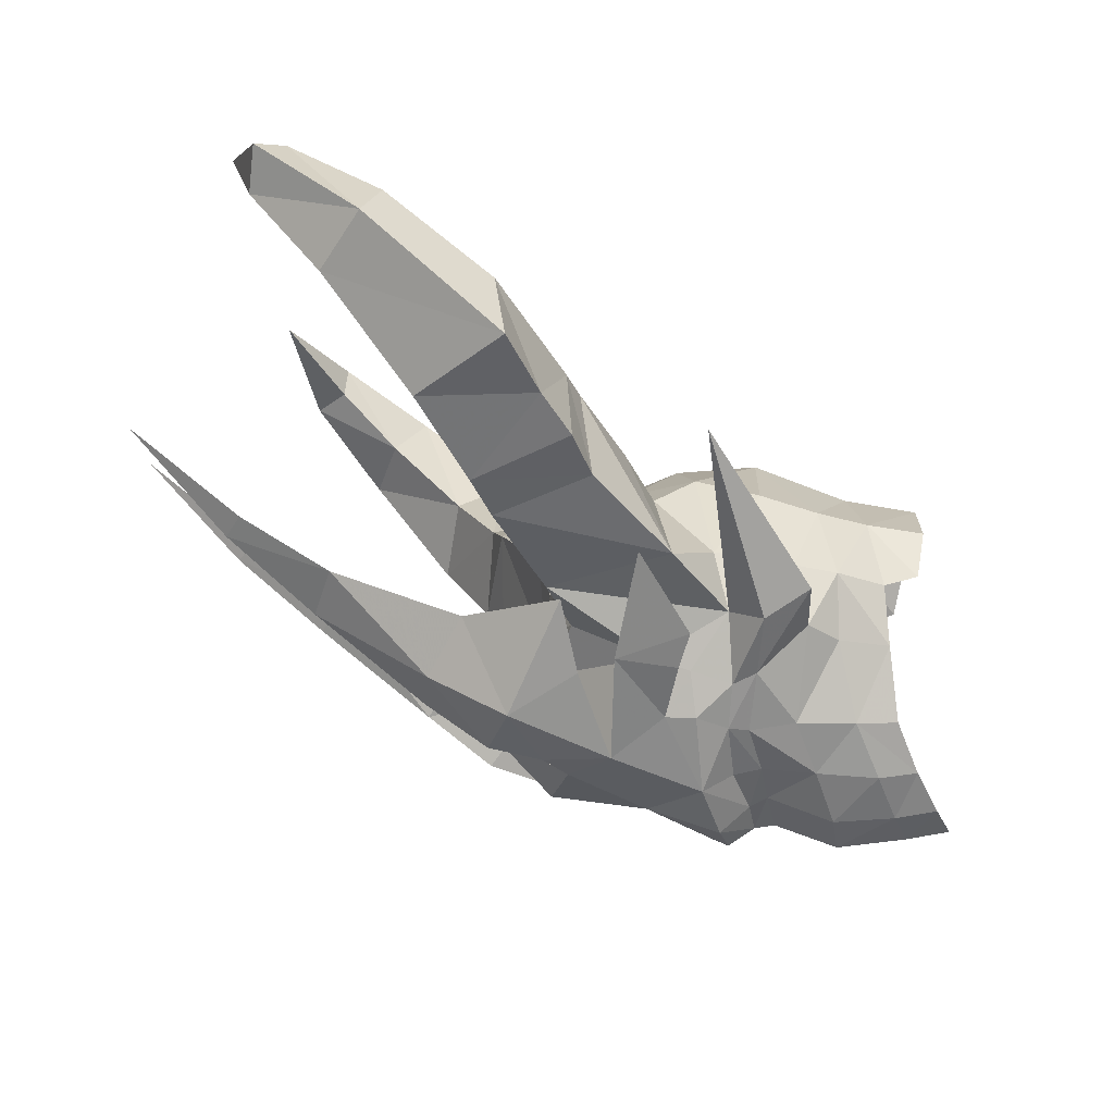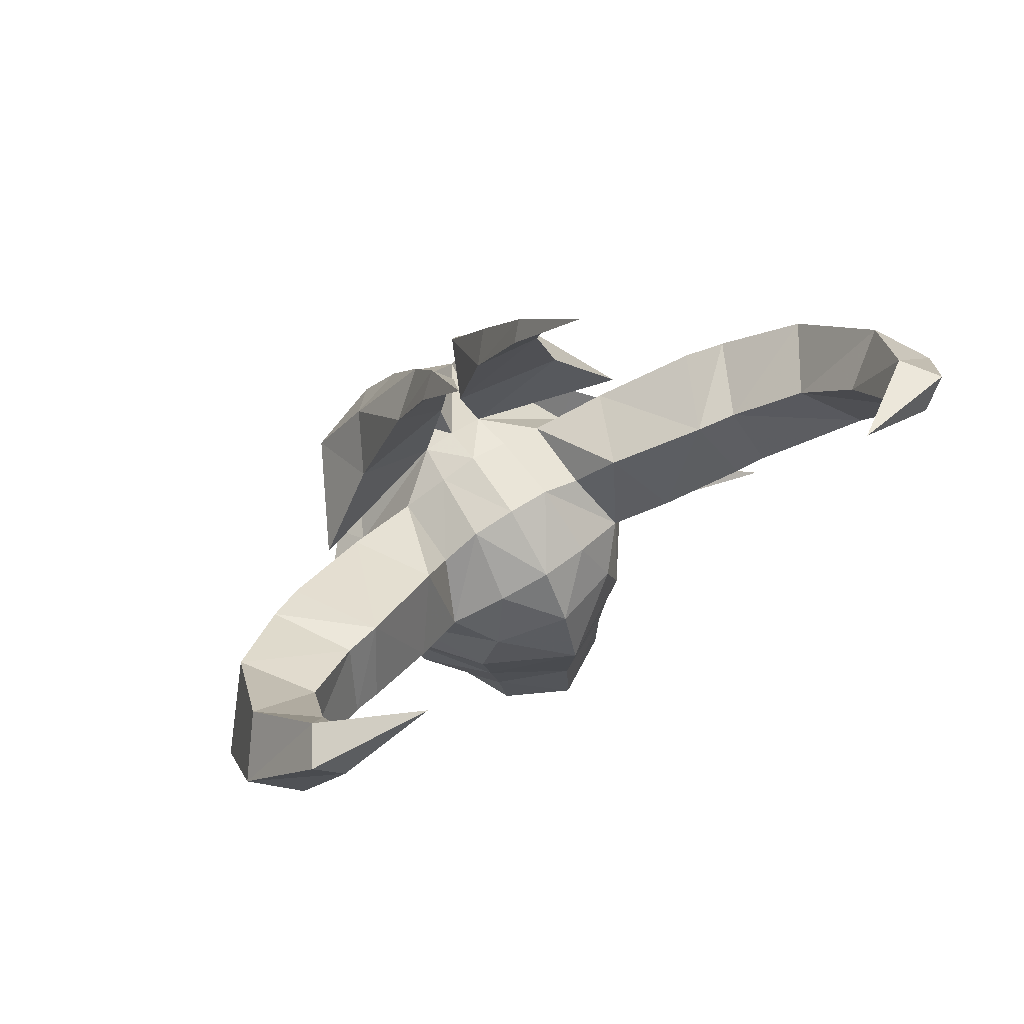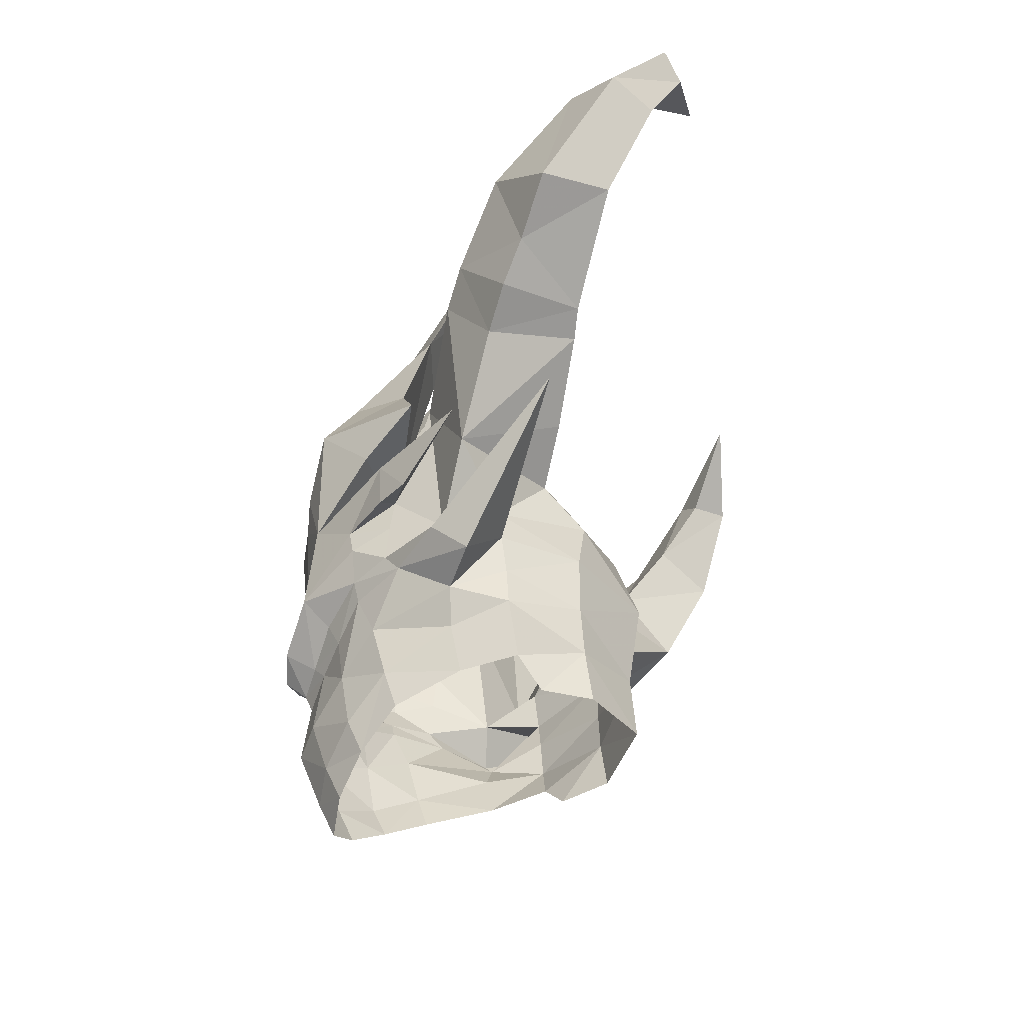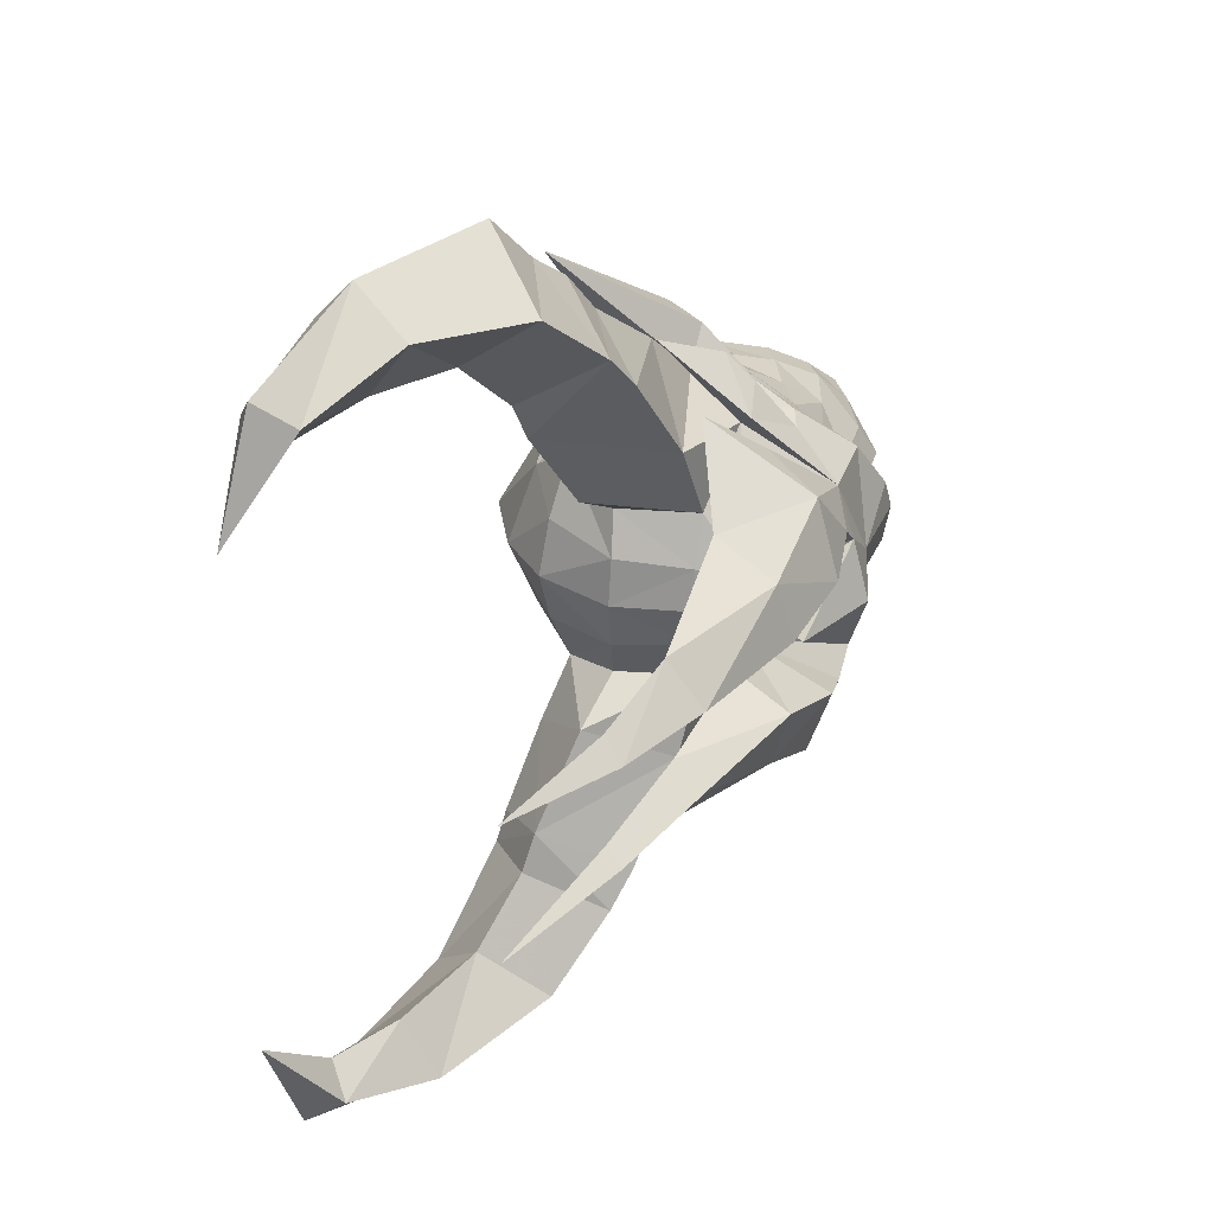
<metadata>
{"format":"obj","ext":"obj","renderer":"f3d","projection":"perspective","resolution":1024,"background":"white","views":[{"elev":77.0,"azim":103.4,"up":"+Y"},{"elev":68.6,"azim":-123.2,"up":"+Z"},{"elev":-45.6,"azim":-172.3,"up":"+Z"},{"elev":32.3,"azim":9.6,"up":"+Y"}]}
</metadata>
<code>
g common_helmet_57730
v 1.053 -1.444 -0.8184
v 0.6424 -1.94 -0.179
v -0.09287 -1.99 -0.6691
v -0.0628 -1.678 -1.105
v -0.8367 -1.855 -0.3377
v -0.8675 -1.852 -0.897
v -0.09287 -1.99 -0.6691
v -0.1736 -1.506 -1.759
v -0.0628 -1.678 -1.105
v -0.9408 -1.461 -1.535
v -1.789 -0.9958 -1.187
v 2.279 0 -1.758
v 2.031 -0.4493 -1.61
v 1.799 -0.4665 -2.372
v 1.963 0 -2.62
v 1.548 -0.9744 -1.226
v 1.423 -0.9701 -2.016
v -1.218 -1.193 -1.953
v -1.873 -0.8945 -1.935
v -2.376 0 -1.848
v -2.314 0 -0.901
v -0.6271 -0.6283 2.587
v -1.522 -0.7297 1.927
v -1.334 -1.491 1.577
v -0.6456 -1.19 2.32
v -1.621 0 2.127
v -0.6462 0 2.686
v 1.584 -0.4673 -2.886
v 1.738 0 -3.146
v 1.231 -0.9026 -2.494
v 2.361 0 0.7672
v 2.135 -1.122 0.1377
v 2.502 -0.4312 -0.2178
v -2.493 0 0.3822
v -1.76 -1.134 -0.5192
v -0.6462 0 2.686
v -0.6271 -0.6283 2.587
v 0.4031 -0.5487 2.536
v 0.4219 0 2.639
v 1.644 -0.9292 -0.5399
v 1.285 -1.437 -0.2587
v 2.003 -1.225 1.361
v 2.182 0 -0.9082
v 1.806 0 3.081
v 2.267 -0.7701 1.855
v 2.494 0 2.019
v 2.08 -0.4089 -0.517
v 1.922 -0.4786 -0.7118
v 2.281 0 -0.6573
v 0.8733 -1.38 -1.562
v 0.7231 -1.289 -2.082
v -0.6456 -1.19 2.32
v 0.4453 -1.183 2.244
v -2.169 0 1.389
v -1.836 -1.029 1.119
v 1.042 0 2.392
v 1.014 -0.471 2.412
v -0.1736 -1.506 -1.759
v 0.007667 -2.155 0.3353
v -0.7411 -1.948 0.6822
v -0.7907 -2.015 0.1423
v 1.41 -1.695 0.8134
v -1.777 -1.282 0.2628
v 0.007667 -2.155 0.3353
v 0.7999 -1.909 0.6361
v 0.748 -1.881 1.153
v 1.341 -1.742 0.4311
v 1.801 -0.9233 -0.2084
v 1.336 -1.539 0.005656
v 0.8422 -1.894 0.08567
v 0.7999 -1.909 0.6361
v 1.41 -1.695 0.8134
v 0.007667 -2.155 0.3353
v 1.806 0 3.081
v 1.042 0 2.392
v 2.267 -0.7701 1.855
v 2.583 0 -0.3748
v 1.053 1.444 -0.8184
v -0.0628 1.678 -1.105
v -0.09287 1.99 -0.6691
v 0.6424 1.94 -0.179
v -0.8367 1.855 -0.3377
v -0.09287 1.99 -0.6691
v -0.8675 1.852 -0.8971
v -0.1736 1.506 -1.759
v -0.9408 1.461 -1.535
v -0.0628 1.678 -1.105
v -1.789 0.9958 -1.187
v 1.799 0.4665 -2.372
v 2.031 0.4493 -1.61
v 1.423 0.9701 -2.016
v 1.548 0.9744 -1.226
v -1.218 1.193 -1.953
v -1.873 0.8945 -1.935
v -0.6271 0.6283 2.587
v -0.6456 1.19 2.32
v -1.334 1.491 1.577
v -1.522 0.7297 1.927
v 1.584 0.4673 -2.886
v 1.231 0.9026 -2.494
v 2.361 0 0.7672
v 2.502 0.4312 -0.2179
v 2.135 1.122 0.1377
v -1.76 1.134 -0.5192
v 0.4031 0.5487 2.536
v -0.6271 0.6283 2.587
v 1.644 0.9292 -0.5399
v 1.285 1.437 -0.2587
v 2.003 1.225 1.361
v 2.267 0.7701 1.855
v 2.08 0.4089 -0.517
v 1.922 0.4786 -0.7118
v 0.7231 1.289 -2.082
v 0.8733 1.38 -1.562
v 0.4453 1.183 2.244
v -0.6456 1.19 2.32
v -1.836 1.029 1.119
v 1.014 0.471 2.412
v -0.1736 1.506 -1.759
v 0.007667 2.155 0.3353
v -0.7907 2.015 0.1423
v -0.7411 1.948 0.6822
v 1.41 1.695 0.8134
v -1.777 1.282 0.2628
v 0.007667 2.155 0.3353
v 0.748 1.881 1.153
v 0.7999 1.909 0.6361
v 1.341 1.742 0.4311
v 1.801 0.9233 -0.2084
v 1.336 1.539 0.005652
v 0.8422 1.894 0.08566
v 0.7999 1.909 0.6361
v 1.41 1.695 0.8134
v 0.007667 2.155 0.3353
v 2.267 0.7701 1.855
f 1 2 3
f 3 4 1
f 5 6 7
f 8 9 6
f 6 10 8
f 10 6 11
f 12 13 14
f 14 15 12
f 13 16 17
f 17 14 13
f 18 10 11
f 11 19 18
f 20 19 11
f 11 21 20
f 22 23 24
f 24 25 22
f 26 23 22
f 22 27 26
f 15 14 28
f 28 29 15
f 14 17 30
f 30 28 14
f 31 32 33
f 34 21 35
f 36 37 38
f 38 39 36
f 40 41 16
f 42 32 31
f 43 13 12
f 44 45 46
f 31 46 45
f 47 48 49
f 30 17 50
f 50 51 30
f 38 37 52
f 52 53 38
f 45 42 31
f 13 43 48
f 49 33 47
f 23 54 55
f 45 56 57
f 57 56 39
f 39 38 57
f 16 13 48
f 41 2 1
f 50 58 51
f 33 32 47
f 59 60 61
f 6 5 35
f 4 58 50
f 32 42 62
f 40 48 47
f 61 63 5
f 64 65 66
f 63 34 35
f 24 23 55
f 34 63 55
f 60 63 61
f 63 60 55
f 24 55 60
f 50 17 16
f 1 50 16
f 32 62 67
f 68 69 40
f 32 69 68
f 4 50 1
f 40 47 68
f 35 21 11
f 35 5 63
f 16 48 40
f 38 53 57
f 47 32 68
f 70 2 69
f 71 70 67
f 66 65 72
f 32 67 69
f 71 67 62
f 67 70 69
f 69 2 41
f 73 70 71
f 40 69 41
f 7 61 5
f 43 49 48
f 54 34 55
f 74 75 76
f 77 31 33
f 26 54 23
f 49 77 33
f 16 41 1
f 78 79 80
f 80 81 78
f 82 83 84
f 85 86 84
f 84 87 85
f 86 88 84
f 12 15 89
f 89 90 12
f 90 89 91
f 91 92 90
f 93 94 88
f 88 86 93
f 20 21 88
f 88 94 20
f 95 96 97
f 97 98 95
f 26 27 95
f 95 98 26
f 15 29 99
f 99 89 15
f 89 99 100
f 100 91 89
f 101 102 103
f 34 104 21
f 36 39 105
f 105 106 36
f 107 92 108
f 109 101 103
f 43 12 90
f 44 46 110
f 101 110 46
f 111 49 112
f 100 113 114
f 114 91 100
f 105 115 116
f 116 106 105
f 110 101 109
f 90 112 43
f 49 111 102
f 98 117 54
f 110 118 56
f 118 105 39
f 39 56 118
f 92 112 90
f 108 78 81
f 114 113 119
f 102 111 103
f 120 121 122
f 84 104 82
f 79 114 119
f 103 123 109
f 107 111 112
f 121 82 124
f 125 126 127
f 124 104 34
f 97 117 98
f 34 117 124
f 122 121 124
f 124 117 122
f 97 122 117
f 114 92 91
f 78 92 114
f 103 128 123
f 129 107 130
f 103 129 130
f 79 78 114
f 107 129 111
f 104 88 21
f 104 124 82
f 92 107 112
f 105 118 115
f 111 129 103
f 131 130 81
f 132 128 131
f 126 133 127
f 103 130 128
f 132 123 128
f 128 130 131
f 130 108 81
f 134 132 131
f 107 108 130
f 83 82 121
f 43 112 49
f 54 117 34
f 74 135 75
f 77 102 101
f 26 98 54
f 49 102 77
f 92 78 108
f 6 35 11
f 88 104 84
f 6 9 7
f 83 87 84
g common_helmet_57730
v 0.2354 -0.6957 6.951
v -0.004289 -0.9978 6.802
v 0.4634 -1.162 5.452
v 0.952 -0.57 5.573
v 0.02648 -0.4904 6.813
v 0.5755 -0.2322 5.413
v 0.4634 -1.162 5.452
v -0.004289 -0.9978 6.802
v 1.765 -0.5142 3.887
v 1.008 -0.1652 3.561
v 0.5755 -0.2322 5.413
v 0.02648 -0.4904 6.813
v 1.008 -0.1652 3.561
v 0.7471 -1.699 3.603
v 2.174 -0.8064 2.932
v 1.014 -0.471 2.412
v 1.014 -0.471 2.412
v 0.4312 -2.602 2.394
v -0.3663 -2.957 1.179
v 0.2384 -2.209 2.625
v -0.2026 -3.461 3.394
v -0.8653 -3.869 2.309
v -3.101 -4.589 7.052
v -3.619 -4.903 7.104
v -2.872 -5.596 5.556
v -2.207 -5.068 5.91
v -0.9428 -1.651 3.03
v -1.413 -2.826 3.702
v -1.07 -4.762 4.516
v -0.4483 -3.926 3.711
v -1.554 -3.335 3.876
v -2.016 -4.131 4.554
v -2.722 -4.325 5.734
v -1.14 -4.414 2.629
v -1.83 -5.501 3.584
v -3.345 -4.218 6.694
v -0.3663 -2.957 1.179
v -0.8653 -3.869 2.309
v -1.985 -3.232 2.722
v -1.634 -2.227 2.041
v -3.808 -4.564 6.778
v -3.361 -5.036 5.444
v -2.872 -5.596 5.556
v -3.619 -4.903 7.104
v -2.672 -4.846 3.926
v -2.081 -3.613 2.914
v -1.14 -4.414 2.629
v -1.83 -5.501 3.584
v -0.6456 -1.19 2.32
v -1.334 -1.491 1.577
v -0.7411 -1.948 0.6822
v 1.536 -1.274 3.87
v -0.4093 -2.624 -0.5806
v -0.09287 -1.99 -0.6691
v 0.6424 -1.94 -0.179
v -0.4093 -2.624 -0.5806
v -0.7907 -2.015 0.1423
v -0.09287 -1.99 -0.6691
v 0.007667 -2.155 0.3353
v 0.7471 -1.699 3.603
v 1.871 -1.824 2.733
v 0.4312 -2.602 2.394
v 1.176 -2.015 1.994
v 2.202 -1.069 2.202
v 1.41 -1.695 0.8134
v 2.003 -1.225 1.361
v 0.9272 -2.183 1.587
v -1.442 -4.813 3.074
v -1.442 -4.813 3.074
v -1.707 -3.979 1.092
v 0.0844 -2.583 -0.09934
v -1.707 -3.979 1.092
v 0.8422 -1.894 0.08567
v 0.007667 -2.155 0.3353
v 2.003 -1.225 1.361
v 2.267 -0.7701 1.855
v 0.49 -2.625 0.745
v -0.2546 -3.147 1.584
v 0.748 -1.881 1.153
v 0.4453 -1.183 2.244
v 1.176 -2.015 1.994
v -0.8442 -0.9193 8.54
v -0.8442 -0.9193 8.54
v 0.007667 -2.155 0.3353
v -0.7907 -2.015 0.1423
v -1.707 -3.979 1.092
v -3.906 -3.358 7.63
v 0.8717 -2.282 0.7883
v -0.2546 -3.147 1.584
v 0.49 -2.625 0.745
v 0.9272 -2.183 1.587
v 0.748 -1.881 1.153
v -0.2546 -3.147 1.584
v 2.003 -1.225 1.361
v 1.014 -0.471 2.412
v 0.748 -1.881 1.153
v 0.4453 -1.183 2.244
v 0.007667 -2.155 0.3353
v 0.748 -1.881 1.153
v 1.41 -1.695 0.8134
v 2.003 -1.225 1.361
v 0.8717 -2.282 0.7883
v 0.2354 0.6957 6.951
v 0.952 0.57 5.573
v 0.4634 1.162 5.452
v -0.004289 0.9978 6.802
v 0.02648 0.4904 6.813
v -0.004289 0.9978 6.802
v 0.4634 1.162 5.452
v 0.5755 0.2322 5.413
v 1.765 0.5142 3.887
v 0.5755 0.2322 5.413
v 1.008 0.1652 3.561
v 0.02648 0.4904 6.813
v 0.7471 1.699 3.603
v 1.008 0.1652 3.561
v 1.014 0.471 2.412
v 2.174 0.8064 2.932
v 0.4312 2.602 2.394
v 1.014 0.471 2.412
v -0.3663 2.957 1.179
v -0.8653 3.869 2.309
v -0.2026 3.461 3.394
v 0.2384 2.209 2.625
v -3.101 4.589 7.052
v -2.207 5.068 5.91
v -2.872 5.596 5.556
v -3.619 4.903 7.104
v -1.413 2.826 3.702
v -0.9428 1.651 3.03
v -1.07 4.762 4.516
v -2.016 4.131 4.554
v -1.554 3.335 3.876
v -0.4483 3.926 3.711
v -2.722 4.325 5.734
v -1.14 4.414 2.629
v -1.83 5.501 3.584
v -3.345 4.218 6.694
v -0.3663 2.957 1.179
v -1.634 2.227 2.041
v -1.985 3.232 2.722
v -0.8653 3.869 2.309
v -3.808 4.564 6.778
v -3.619 4.903 7.104
v -2.872 5.596 5.556
v -3.361 5.036 5.444
v -2.672 4.846 3.926
v -2.081 3.613 2.914
v -1.14 4.414 2.629
v -1.83 5.501 3.584
v -1.334 1.491 1.577
v -0.6456 1.19 2.32
v -0.7411 1.948 0.6822
v 1.536 1.274 3.87
v -0.4093 2.624 -0.5806
v 0.6424 1.94 -0.179
v -0.09287 1.99 -0.6691
v -0.4093 2.624 -0.5806
v -0.09287 1.99 -0.6691
v -0.7907 2.015 0.1423
v 0.007667 2.155 0.3353
v 0.7471 1.699 3.603
v 1.871 1.824 2.733
v 1.176 2.015 1.994
v 0.4312 2.602 2.394
v 2.202 1.069 2.202
v 1.41 1.695 0.8134
v 0.9271 2.183 1.587
v 2.003 1.225 1.361
v -1.442 4.813 3.074
v -1.442 4.813 3.074
v -1.707 3.979 1.092
v 0.08439 2.583 -0.09935
v -1.707 3.979 1.092
v 0.8422 1.894 0.08566
v 0.007667 2.155 0.3353
v 2.003 1.225 1.361
v 2.267 0.7701 1.855
v 0.49 2.625 0.745
v 0.748 1.881 1.153
v -0.2546 3.147 1.584
v 0.4453 1.183 2.244
v 1.176 2.015 1.994
v -0.8442 0.9193 8.54
v -0.8442 0.9193 8.54
v 0.007667 2.155 0.3353
v -1.707 3.979 1.092
v -0.7907 2.015 0.1423
v -3.906 3.358 7.63
v 0.8717 2.282 0.7883
v -0.2546 3.147 1.584
v 0.49 2.625 0.745
v 0.9271 2.183 1.587
v -0.2546 3.147 1.584
v 0.748 1.881 1.153
v 2.003 1.225 1.361
v 1.014 0.471 2.412
v 0.748 1.881 1.153
v 0.4453 1.183 2.244
v 0.007667 2.155 0.3353
v 0.748 1.881 1.153
v 1.41 1.695 0.8134
v 2.003 1.225 1.361
v 0.8717 2.282 0.7883
f 136 137 138
f 138 139 136
f 140 141 142
f 142 143 140
f 144 145 146
f 146 139 144
f 136 139 146
f 146 147 136
f 142 141 148
f 148 149 142
f 144 150 151
f 151 145 144
f 149 148 152
f 152 153 149
f 154 155 156
f 156 157 154
f 158 159 160
f 160 161 158
f 155 162 163
f 163 156 155
f 164 165 166
f 166 167 164
f 165 156 163
f 163 166 165
f 167 168 161
f 161 164 167
f 165 169 157
f 157 156 165
f 161 160 170
f 170 164 161
f 168 171 158
f 158 161 168
f 172 173 174
f 174 175 172
f 176 177 178
f 178 179 176
f 175 174 163
f 163 162 175
f 180 167 166
f 166 181 180
f 181 166 163
f 163 174 181
f 167 180 177
f 177 168 167
f 181 174 173
f 173 182 181
f 177 180 183
f 183 178 177
f 168 177 176
f 176 171 168
f 162 184 185
f 185 186 172
f 172 175 185
f 144 187 150
f 188 189 190
f 191 192 193
f 172 186 194
f 195 196 187
f 196 197 198
f 196 199 150
f 200 201 202
f 164 170 203
f 180 181 204
f 205 188 206
f 191 207 192
f 206 190 208
f 206 208 209
f 210 211 199
f 212 213 214
f 184 162 215
f 152 216 153
f 217 136 147
f 137 136 217
f 140 143 218
f 197 196 195
f 151 199 211
f 219 220 221
f 210 199 196
f 222 158 171
f 159 158 222
f 222 171 176
f 179 222 176
f 205 206 209
f 139 187 144
f 195 187 138
f 138 187 139
f 188 190 206
f 223 212 214
f 224 225 202
f 226 227 228
f 210 196 198
f 216 152 229
f 230 231 201
f 230 232 231
f 154 233 155
f 234 155 233
f 164 203 165
f 204 181 182
f 180 204 183
f 151 150 199
f 214 235 223
f 165 203 169
f 234 215 155
f 236 227 226
f 200 202 237
f 202 225 237
f 150 187 196
f 162 185 175
f 215 162 155
f 238 239 240
f 240 241 238
f 242 243 244
f 244 245 242
f 246 239 247
f 247 248 246
f 238 249 247
f 247 239 238
f 244 250 251
f 251 245 244
f 246 248 252
f 252 253 246
f 250 254 255
f 255 251 250
f 256 257 258
f 258 259 256
f 260 261 262
f 262 263 260
f 259 258 264
f 264 265 259
f 266 267 268
f 268 269 266
f 269 268 264
f 264 258 269
f 267 266 261
f 261 270 267
f 269 258 257
f 257 271 269
f 261 266 272
f 272 262 261
f 270 261 260
f 260 273 270
f 274 275 276
f 276 277 274
f 278 279 280
f 280 281 278
f 275 265 264
f 264 276 275
f 282 283 268
f 268 267 282
f 283 276 264
f 264 268 283
f 267 270 281
f 281 282 267
f 283 284 277
f 277 276 283
f 281 280 285
f 285 282 281
f 270 273 278
f 278 281 270
f 265 286 287
f 286 275 274
f 274 288 286
f 246 253 289
f 290 291 292
f 293 294 295
f 274 296 288
f 297 289 298
f 298 299 300
f 298 253 301
f 302 303 304
f 266 305 272
f 282 306 283
f 307 308 290
f 293 295 309
f 308 310 291
f 308 311 310
f 312 301 313
f 314 315 316
f 287 317 265
f 255 254 318
f 319 249 238
f 241 319 238
f 242 320 243
f 300 297 298
f 252 313 301
f 321 322 323
f 312 298 301
f 324 273 260
f 263 324 260
f 324 278 273
f 279 278 324
f 307 311 308
f 239 246 289
f 297 240 289
f 240 239 289
f 290 308 291
f 325 315 314
f 326 303 327
f 328 329 330
f 312 299 298
f 318 331 255
f 332 304 333
f 332 333 334
f 256 259 335
f 336 335 259
f 266 269 305
f 306 284 283
f 282 285 306
f 252 301 253
f 315 325 337
f 269 271 305
f 336 259 317
f 338 328 330
f 302 339 303
f 303 339 327
f 253 298 289
f 265 275 286
f 317 259 265

</code>
